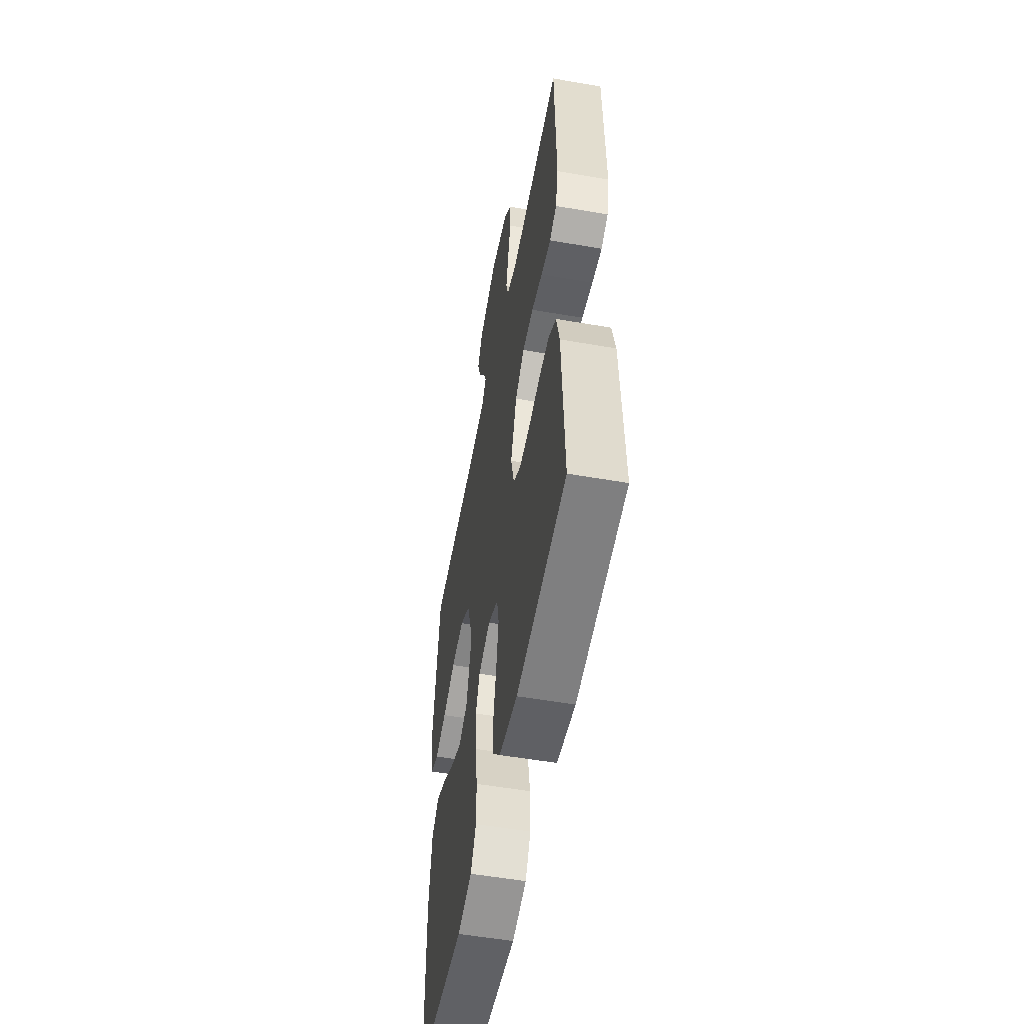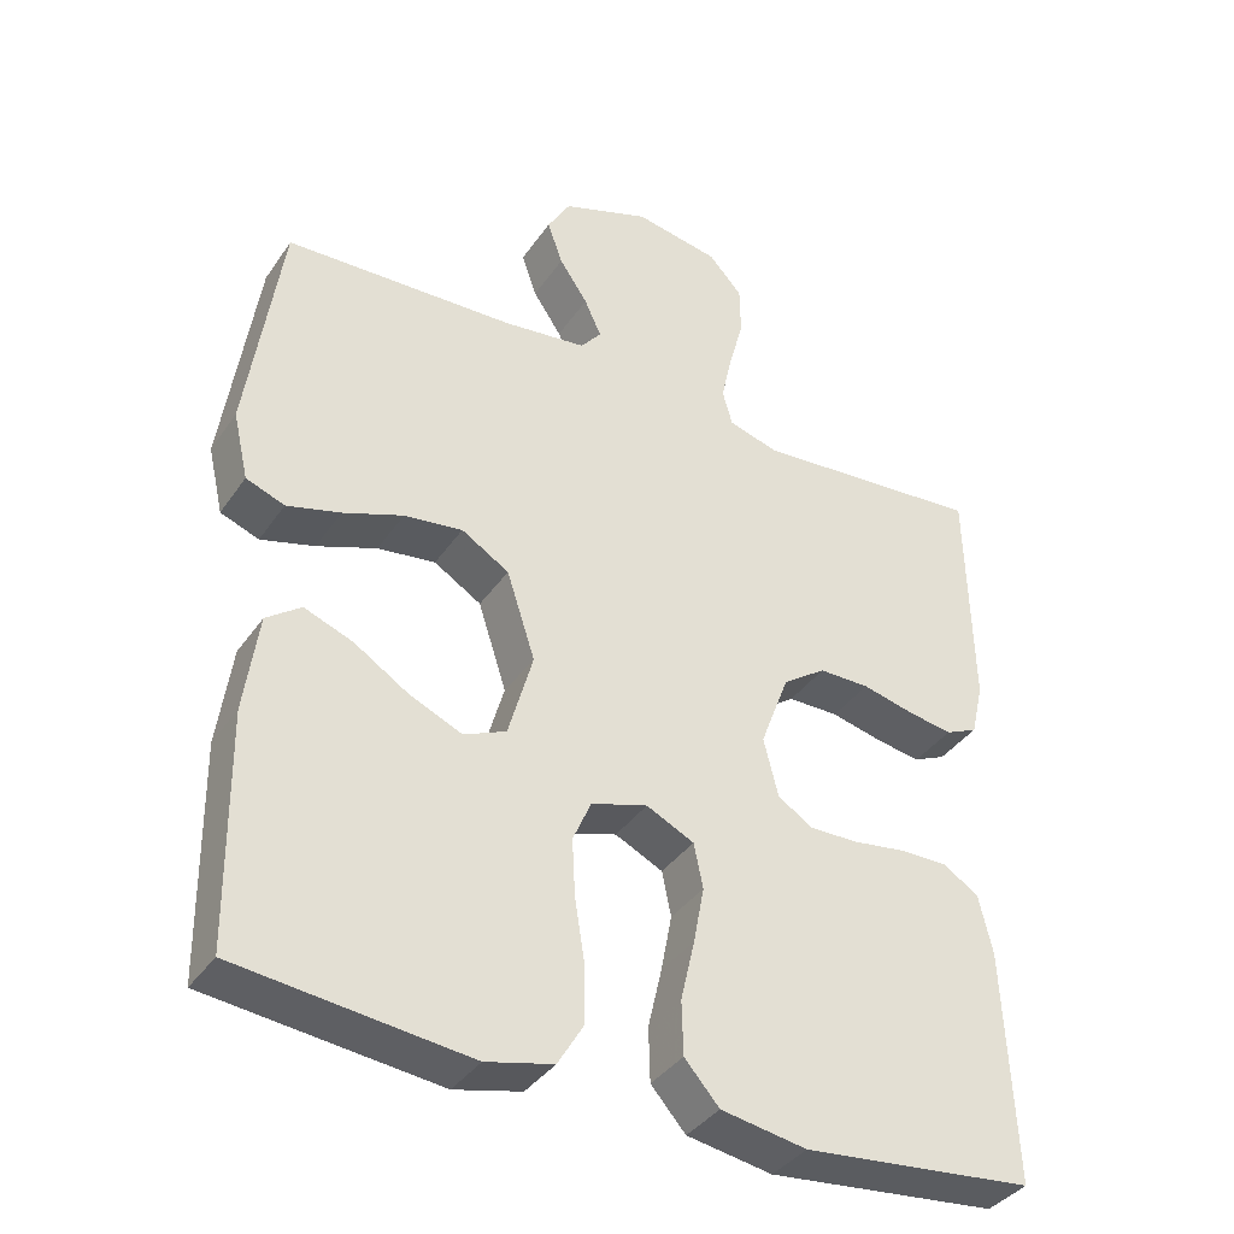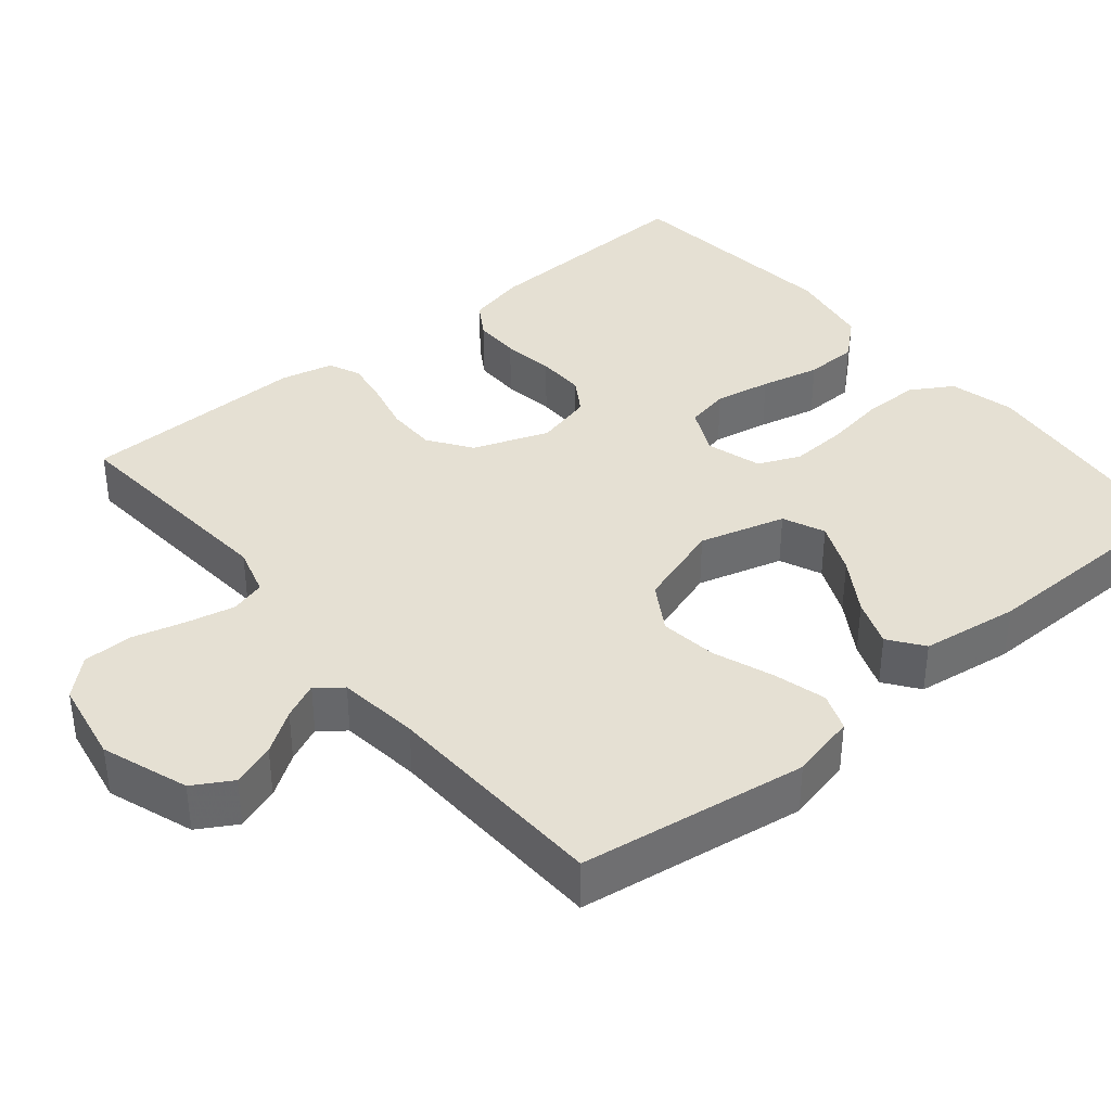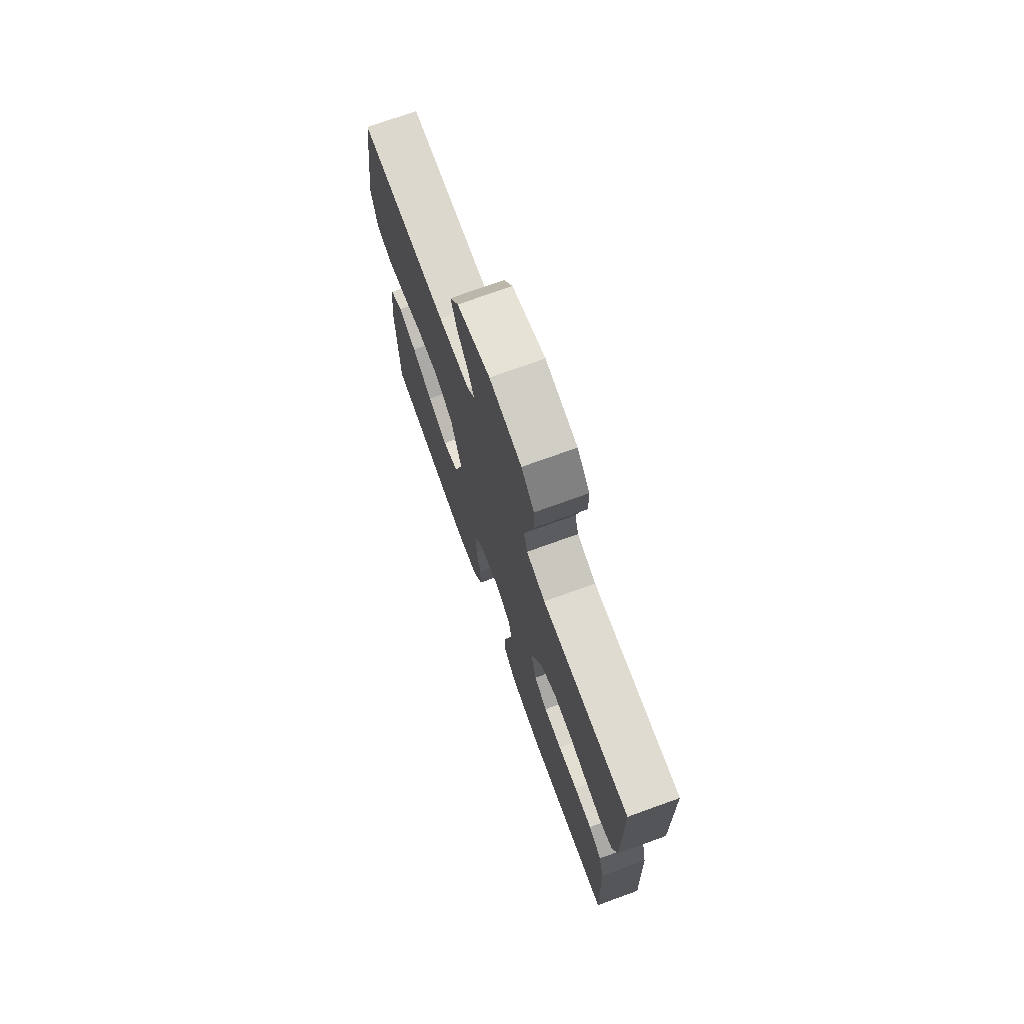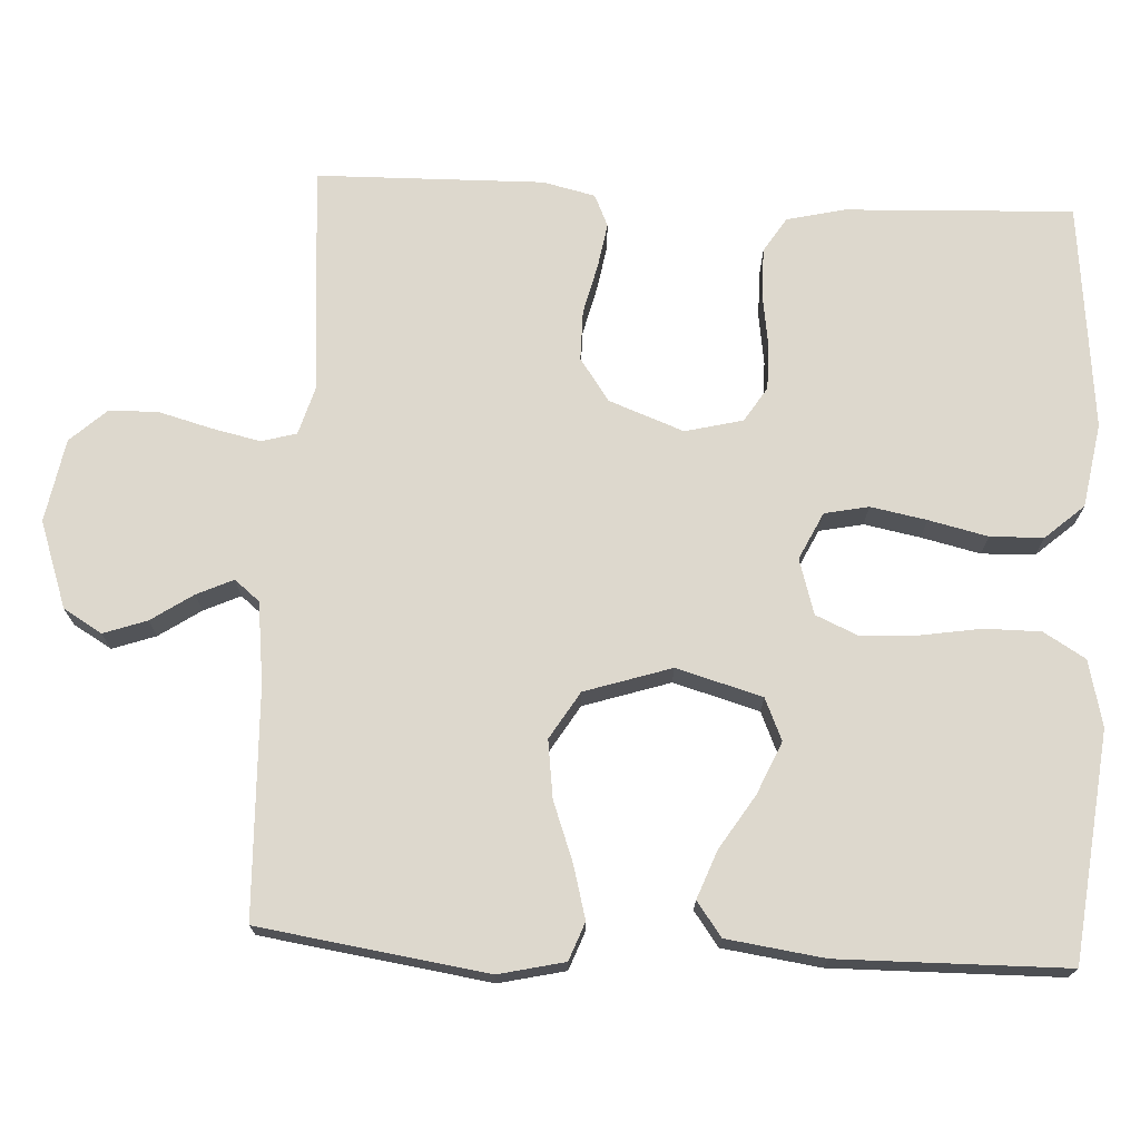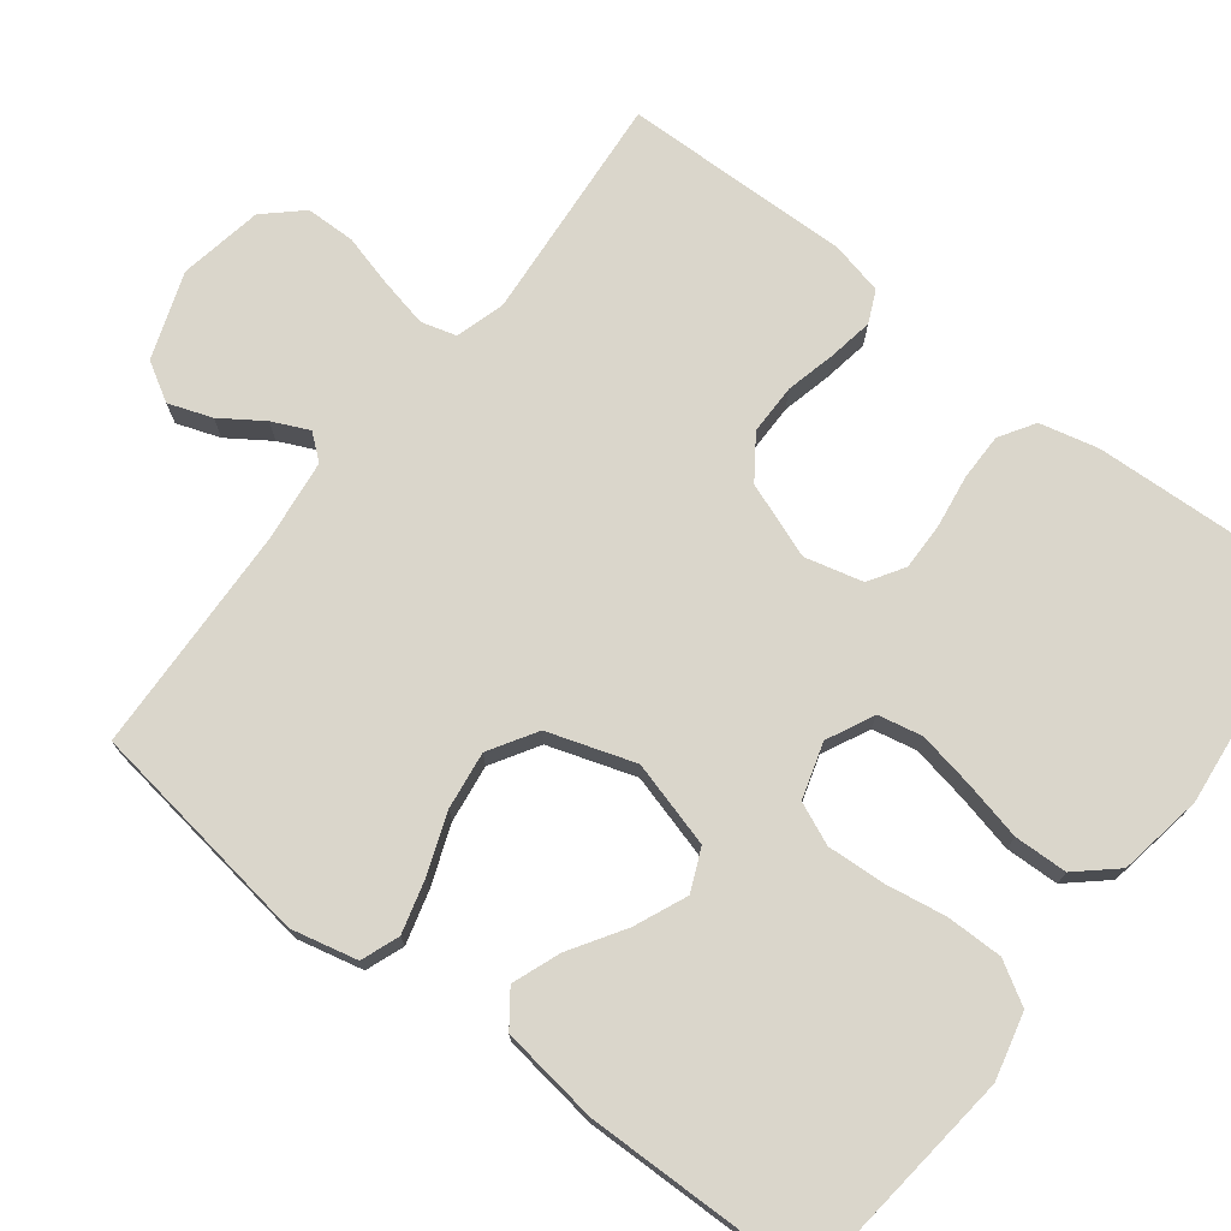
<metadata>
{"format":"obj","ext":"obj","renderer":"f3d","projection":"perspective","resolution":1024,"background":"white","views":[{"elev":-53.9,"azim":-100.5,"up":"+Z"},{"elev":-37.7,"azim":149.5,"up":"+Z"},{"elev":37.9,"azim":50.3,"up":"+Y"},{"elev":73.9,"azim":-109.9,"up":"+Z"},{"elev":72.3,"azim":93.0,"up":"+Y"},{"elev":73.8,"azim":127.5,"up":"+Y"}]}
</metadata>
<code>
v 0.5 0.07 0.5
v 0.544 0.07 0.2
v 0.524 0.07 0.113
v 0.474 0.07 0.094
v 0.404 0.07 0.113
v 0.326 0.07 0.142
v 0.25 0.07 0.152
v 0.188 0.07 0.114
v 0.151 0.07 0
v 0.183 0.07 -0.113
v 0.238 0.07 -0.137
v 0.307 0.07 -0.107
v 0.378 0.07 -0.062
v 0.441 0.07 -0.038
v 0.486 0.07 -0.071
v 0.504 0.07 -0.2
v 0.5 0.07 -0.5
v 0.2 0.07 -0.534
v 0.113 0.07 -0.513
v 0.08 0.07 -0.458
v 0.08 0.07 -0.384
v 0.093 0.07 -0.303
v 0.097 0.07 -0.228
v 0.073 0.07 -0.173
v 0 0.07 -0.151
v -0.062 0.07 -0.181
v -0.074 0.07 -0.239
v -0.06 0.07 -0.313
v -0.042 0.07 -0.391
v -0.044 0.07 -0.461
v -0.089 0.07 -0.512
v -0.2 0.07 -0.531
v -0.5 0.07 -0.5
v -0.487 0.07 -0.2
v -0.469 0.07 -0.123
v -0.423 0.07 -0.094
v -0.361 0.07 -0.094
v -0.292 0.07 -0.104
v -0.229 0.07 -0.105
v -0.183 0.07 -0.076
v -0.164 0.07 0
v -0.201 0.07 0.099
v -0.257 0.07 0.138
v -0.323 0.07 0.138
v -0.389 0.07 0.122
v -0.448 0.07 0.112
v -0.49 0.07 0.131
v -0.506 0.07 0.2
v -0.5 0.07 0.5
v -0.2 0.07 0.476
v -0.135 0.07 0.495
v -0.122 0.07 0.541
v -0.136 0.07 0.605
v -0.155 0.07 0.675
v -0.154 0.07 0.74
v -0.11 0.07 0.788
v 0 0.07 0.808
v 0.114 0.07 0.768
v 0.144 0.07 0.717
v 0.124 0.07 0.66
v 0.087 0.07 0.605
v 0.065 0.07 0.557
v 0.092 0.07 0.524
v 0.2 0.07 0.511
v 0.5 0 0.5
v 0.544 0 0.2
v 0.524 0 0.113
v 0.474 0 0.094
v 0.404 0 0.113
v 0.326 0 0.142
v 0.25 0 0.152
v 0.188 0 0.114
v 0.151 0 0
v 0.183 0 -0.113
v 0.238 0 -0.137
v 0.307 0 -0.107
v 0.378 0 -0.062
v 0.441 0 -0.038
v 0.486 0 -0.071
v 0.504 0 -0.2
v 0.5 0 -0.5
v 0.2 0 -0.534
v 0.113 0 -0.513
v 0.08 0 -0.458
v 0.08 0 -0.384
v 0.093 0 -0.303
v 0.097 0 -0.228
v 0.073 0 -0.173
v 0 0 -0.151
v -0.062 0 -0.181
v -0.074 0 -0.239
v -0.06 0 -0.313
v -0.042 0 -0.391
v -0.044 0 -0.461
v -0.089 0 -0.512
v -0.2 0 -0.531
v -0.5 0 -0.5
v -0.487 0 -0.2
v -0.469 0 -0.123
v -0.423 0 -0.094
v -0.361 0 -0.094
v -0.292 0 -0.104
v -0.229 0 -0.105
v -0.183 0 -0.076
v -0.164 0 0
v -0.201 0 0.099
v -0.257 0 0.138
v -0.323 0 0.138
v -0.389 0 0.122
v -0.448 0 0.112
v -0.49 0 0.131
v -0.506 0 0.2
v -0.5 0 0.5
v -0.2 0 0.476
v -0.135 0 0.495
v -0.122 0 0.541
v -0.136 0 0.605
v -0.155 0 0.675
v -0.154 0 0.74
v -0.11 0 0.788
v 0 0 0.808
v 0.114 0 0.768
v 0.144 0 0.717
v 0.124 0 0.66
v 0.087 0 0.605
v 0.065 0 0.557
v 0.092 0 0.524
v 0.2 0 0.511
f 58 59 60 61
f 58 61 62
f 57 58 62
f 56 57 62
f 53 54 55 56
f 52 53 56 62
f 51 52 62 63
f 47 48 49 50
f 44 45 46 47
f 44 47 50 51
f 35 36 37 38
f 35 38 39
f 34 35 39
f 33 34 39
f 32 33 39 40
f 28 29 30 31
f 27 28 31 32
f 26 27 32 40
f 19 20 21 22
f 19 22 23
f 18 19 23
f 17 18 23
f 16 17 23 24
f 12 13 14 15
f 11 12 15 16
f 3 4 5 6
f 1 2 3 6
f 64 1 6 7
f 63 64 7 8
f 43 44 51 63
f 42 43 63 8
f 41 42 8 9
f 25 26 40 41
f 25 41 9 10
f 11 16 24 25
f 10 11 25
f 125 124 123 122
f 126 125 122
f 126 122 121
f 126 121 120
f 120 119 118 117
f 126 120 117 116
f 127 126 116 115
f 114 113 112 111
f 111 110 109 108
f 115 114 111 108
f 102 101 100 99
f 103 102 99
f 103 99 98
f 103 98 97
f 104 103 97 96
f 95 94 93 92
f 96 95 92 91
f 104 96 91 90
f 86 85 84 83
f 87 86 83
f 87 83 82
f 87 82 81
f 88 87 81 80
f 79 78 77 76
f 80 79 76 75
f 70 69 68 67
f 70 67 66 65
f 71 70 65 128
f 72 71 128 127
f 127 115 108 107
f 72 127 107 106
f 73 72 106 105
f 105 104 90 89
f 74 73 105 89
f 89 88 80 75
f 89 75 74
f 1 65 66 2
f 2 66 67 3
f 3 67 68 4
f 4 68 69 5
f 5 69 70 6
f 6 70 71 7
f 7 71 72 8
f 8 72 73 9
f 9 73 74 10
f 10 74 75 11
f 11 75 76 12
f 12 76 77 13
f 13 77 78 14
f 14 78 79 15
f 15 79 80 16
f 16 80 81 17
f 17 81 82 18
f 18 82 83 19
f 19 83 84 20
f 20 84 85 21
f 21 85 86 22
f 22 86 87 23
f 23 87 88 24
f 24 88 89 25
f 25 89 90 26
f 26 90 91 27
f 27 91 92 28
f 28 92 93 29
f 29 93 94 30
f 30 94 95 31
f 31 95 96 32
f 32 96 97 33
f 33 97 98 34
f 34 98 99 35
f 35 99 100 36
f 36 100 101 37
f 37 101 102 38
f 38 102 103 39
f 39 103 104 40
f 40 104 105 41
f 41 105 106 42
f 42 106 107 43
f 43 107 108 44
f 44 108 109 45
f 45 109 110 46
f 46 110 111 47
f 47 111 112 48
f 48 112 113 49
f 49 113 114 50
f 50 114 115 51
f 51 115 116 52
f 52 116 117 53
f 53 117 118 54
f 54 118 119 55
f 55 119 120 56
f 56 120 121 57
f 57 121 122 58
f 58 122 123 59
f 59 123 124 60
f 60 124 125 61
f 61 125 126 62
f 62 126 127 63
f 63 127 128 64
f 64 128 65 1

</code>
